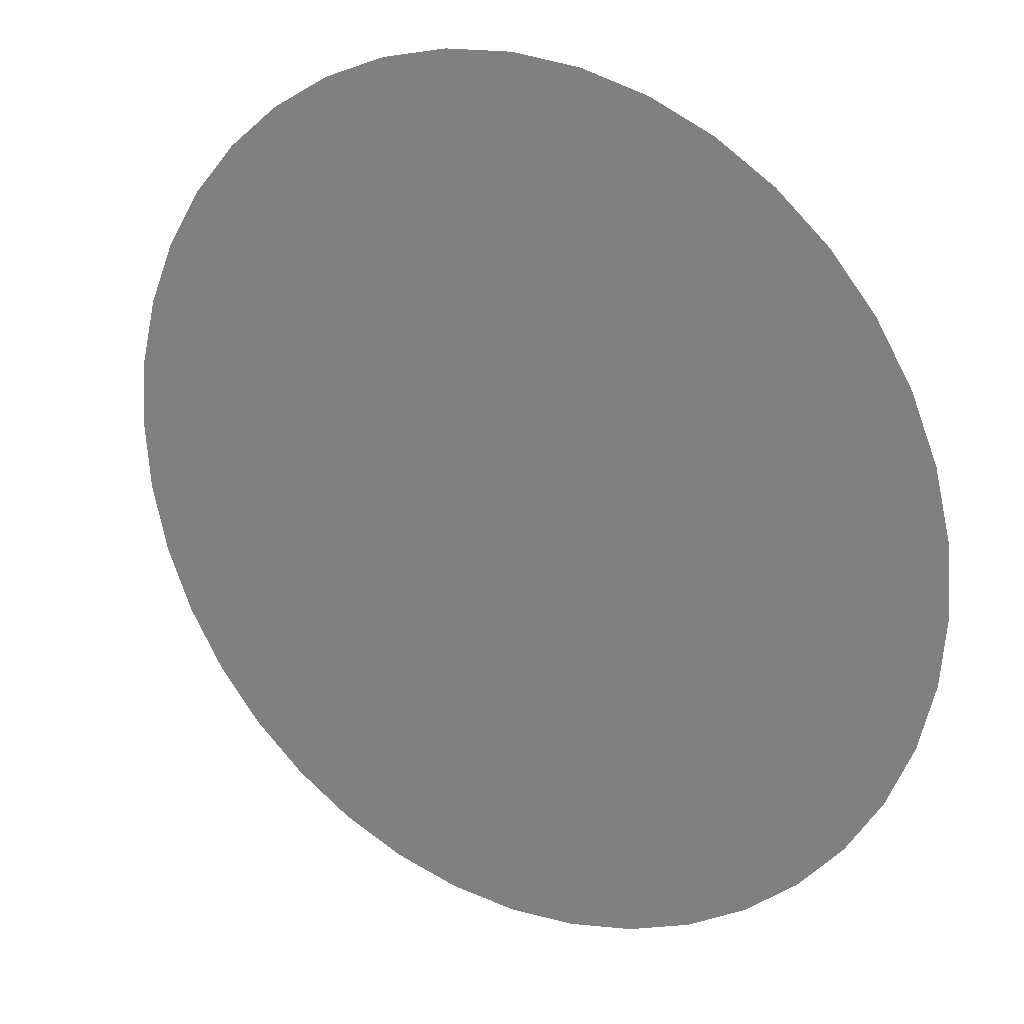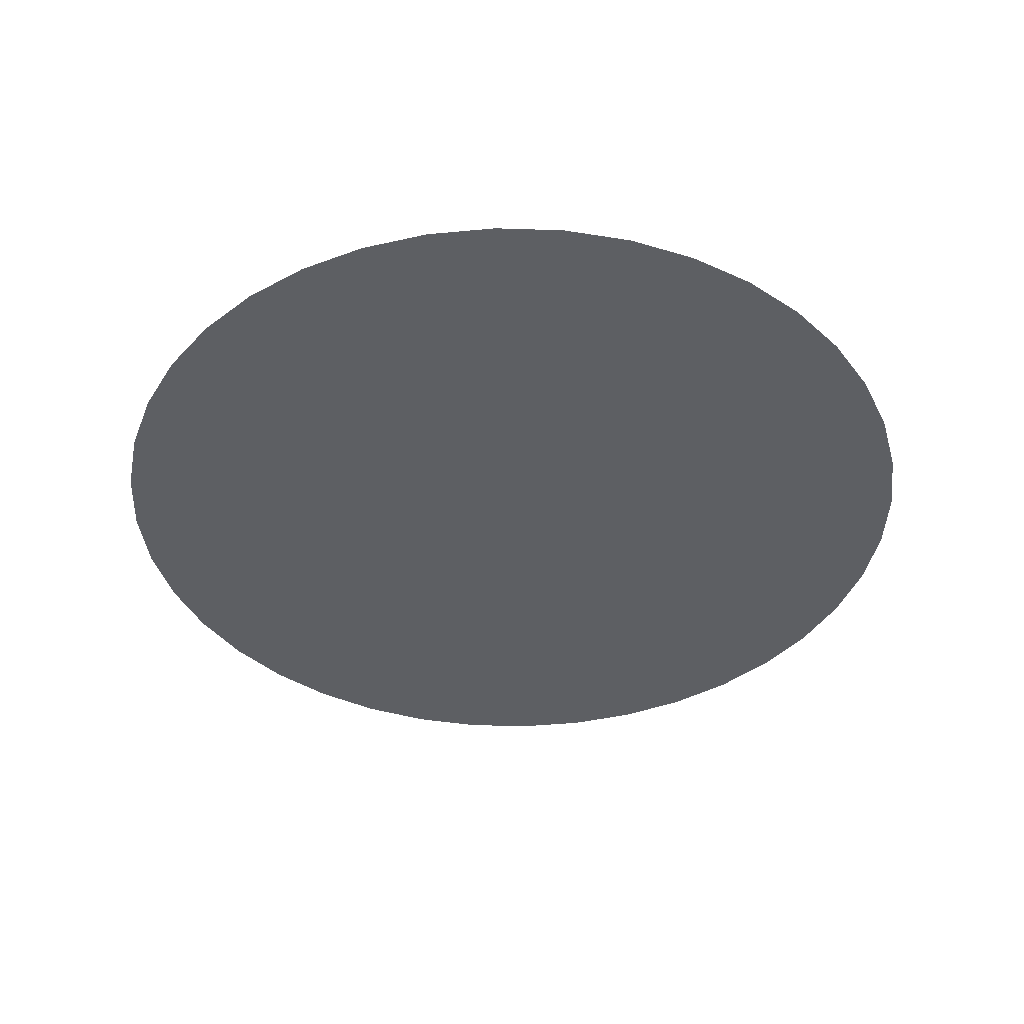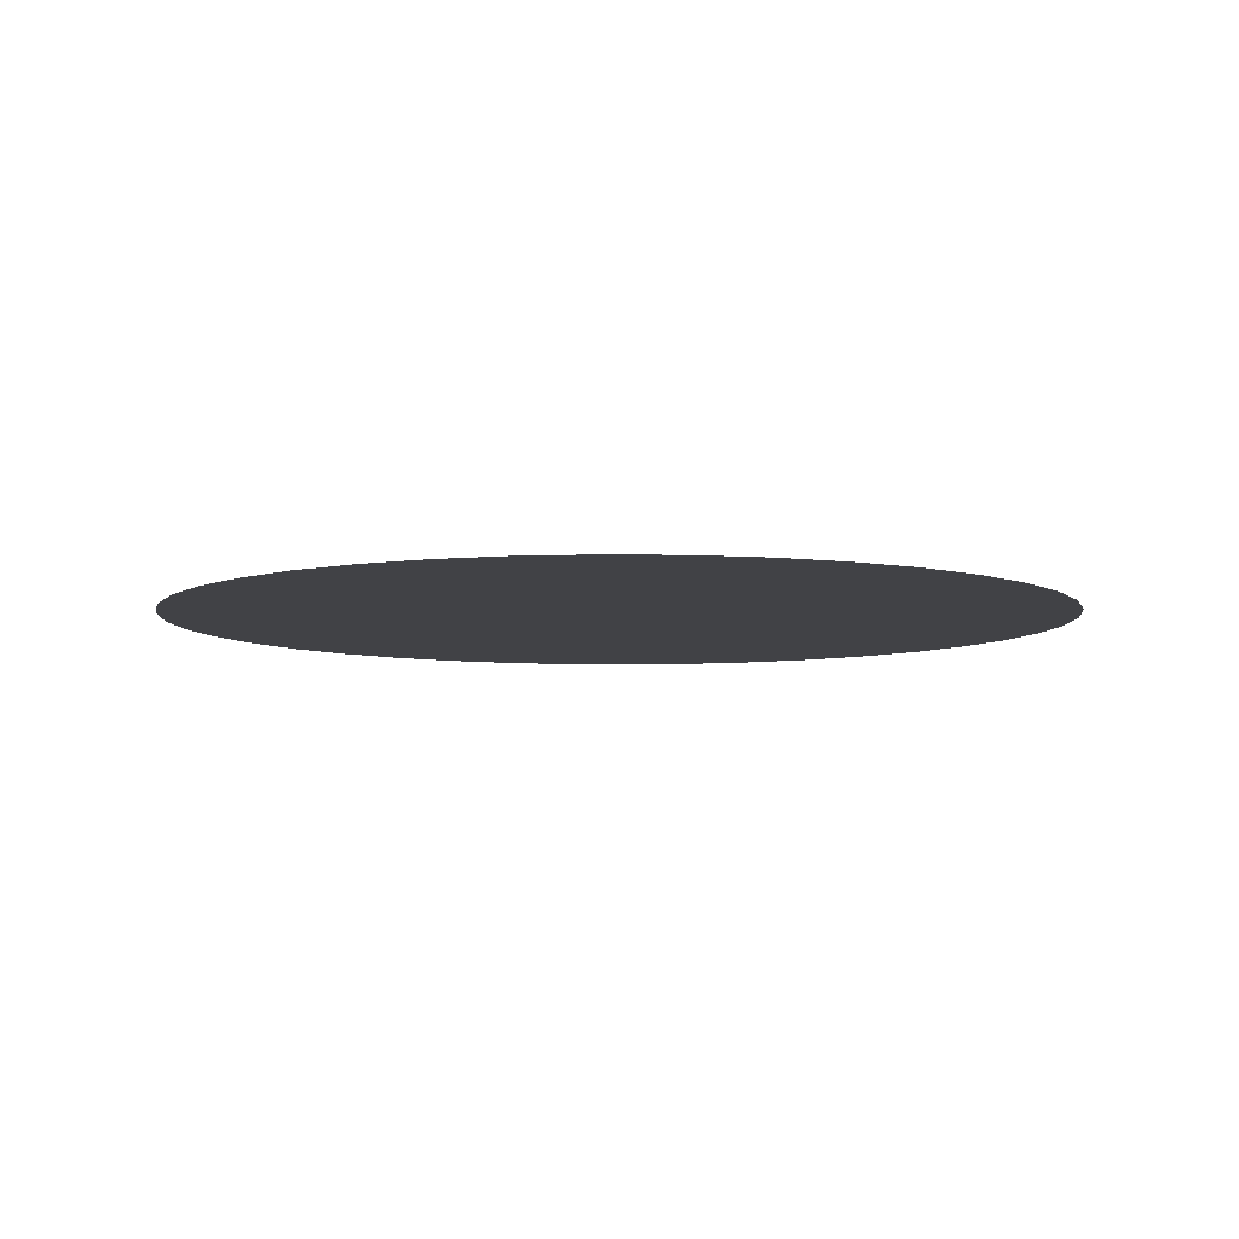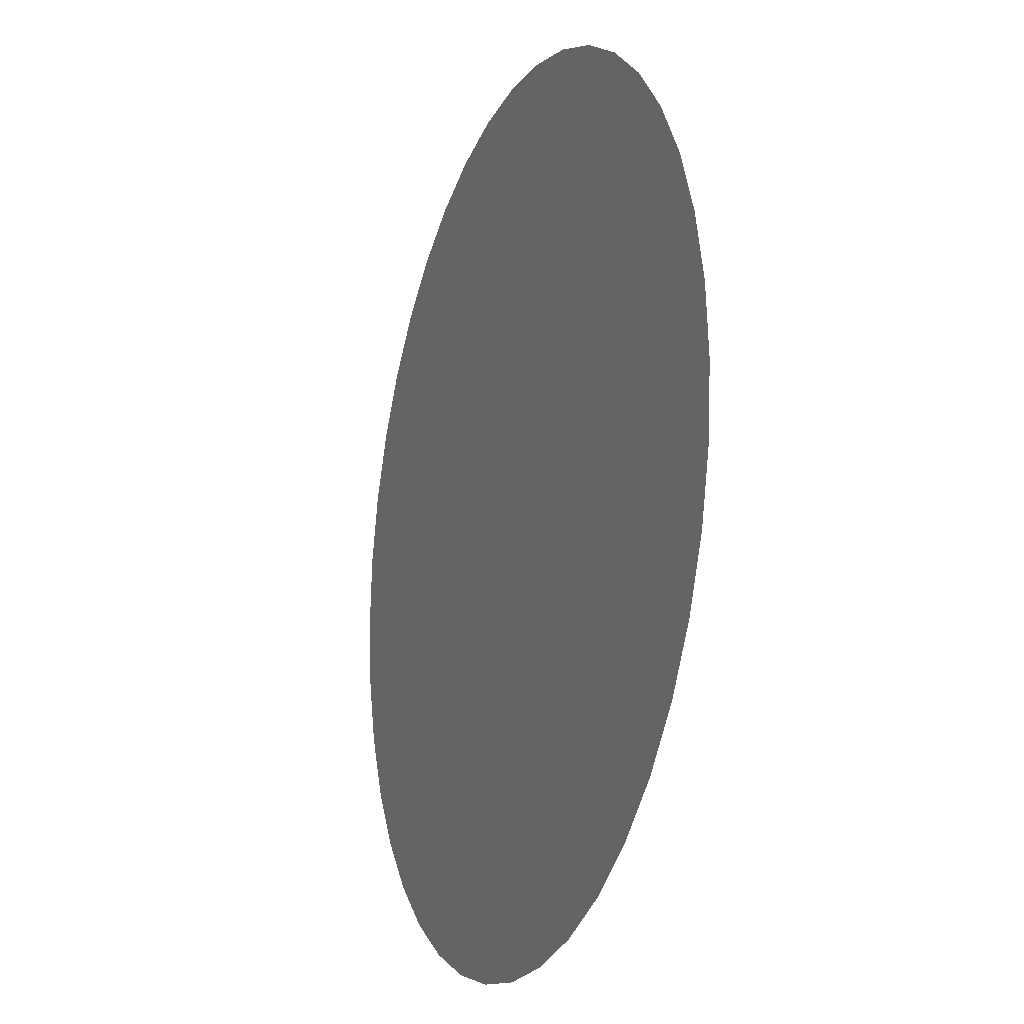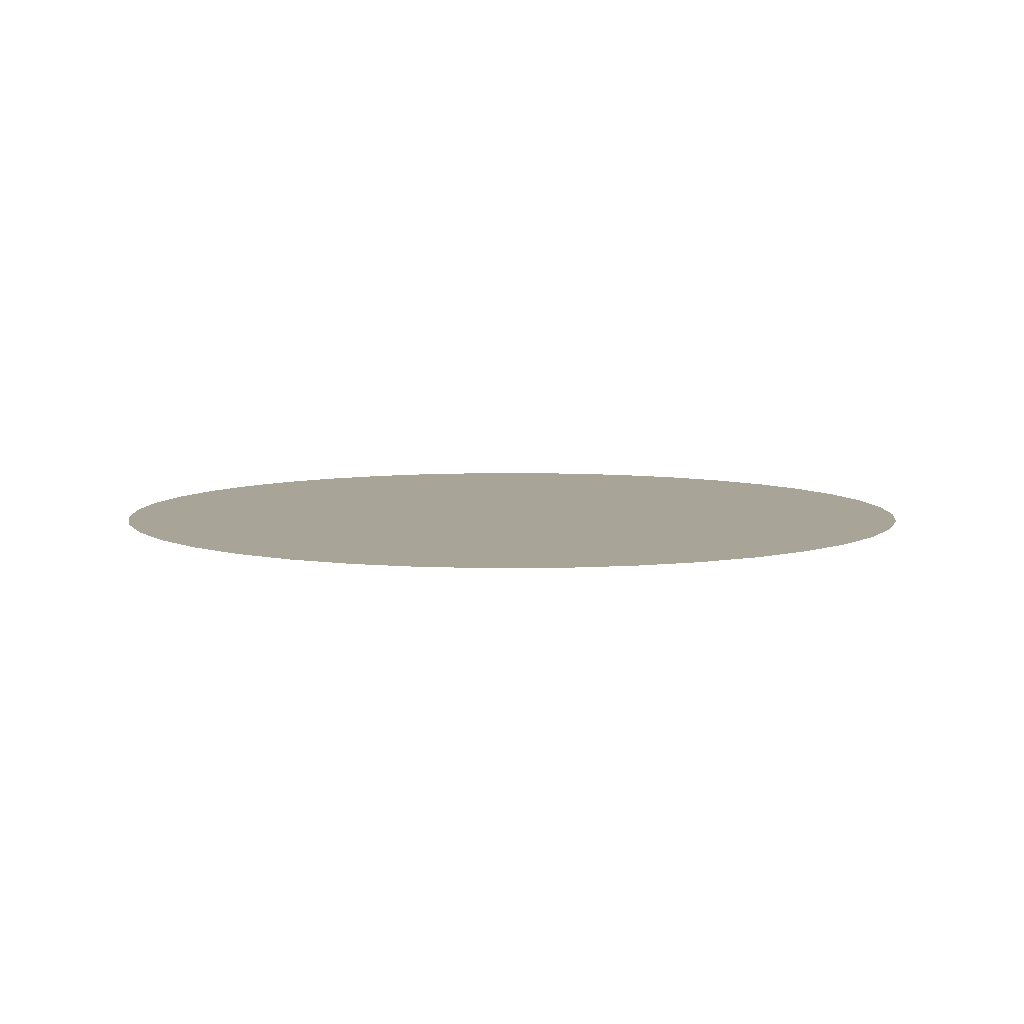
<metadata>
{"format":"obj","ext":"obj","renderer":"f3d","projection":"perspective","resolution":1024,"background":"white","views":[{"elev":23.7,"azim":-149.1,"up":"+Y"},{"elev":-40.3,"azim":-6.8,"up":"+Z"},{"elev":-6.7,"azim":92.0,"up":"+Z"},{"elev":-17.1,"azim":-110.8,"up":"+Y"},{"elev":7.0,"azim":38.6,"up":"+Z"}]}
</metadata>
<code>
g Can_Cloud_14
v -660 2802 -250.4
v -648 2822 -250.4
v -717.9 2789 -250.4
v -664.2 2837 -250.4
v -727.6 2822 -250.4
v -787.8 2797 -250.4
v -772.9 2766 -250.4
v -843.3 2763 -250.4
v -823.6 2735 -250.4
v -892.9 2721 -250.4
v -868.9 2696 -250.4
v -935.2 2671 -250.4
v -907.6 2651 -250.4
v -969.2 2616 -250.4
v -938.7 2600 -250.4
v -994.2 2556 -250.4
v -961.5 2545 -250.4
v -975.4 2487 -250.4
v -1009 2492 -250.4
v -980 2428 -250.4
v -1014 2427 -250.4
v -975.4 2368 -250.4
v -1009 2362 -250.4
v -994.2 2299 -250.4
v -973.4 2290 -250.4
v -961.5 2310 -250.4
v -994.2 2299 -250.4
v -969.2 2239 -250.4
v -973.4 2290 -250.4
v -961.5 2310 -250.4
v -935.2 2183 -250.4
v -843.3 2091 -250.4
v -892.9 2134 -250.4
v -727.6 2032 -250.4
v -599.3 2012 -250.4
v -787.8 2057 -250.4
v -664.2 2017 -250.4
v -471 2032 -250.4
v -534.3 2017 -250.4
v -355.2 2091 -250.4
v -410.8 2057 -250.4
v -263.4 2183 -250.4
v -305.7 2134 -250.4
v -204.4 2299 -250.4
v -229.3 2239 -250.4
v -184.1 2427 -250.4
v -189.2 2362 -250.4
v -204.4 2556 -250.4
v -189.2 2492 -250.4
v -975.4 2368 -250.4
v -980 2428 -250.4
v -975.4 2487 -250.4
v -961.5 2545 -250.4
v -938.7 2600 -250.4
v -907.6 2651 -250.4
v -868.9 2696 -250.4
v -823.6 2735 -250.4
v -772.9 2766 -250.4
v -717.9 2789 -250.4
v -660 2802 -250.4
v -229.3 2616 -250.4
v -263.4 2671 -250.4
v -305.7 2721 -250.4
v -355.2 2763 -250.4
v -410.8 2797 -250.4
v -471 2822 -250.4
v -534.3 2837 -250.4
v -599.3 2842 -250.4
v -648 2822 -250.4
v -664.2 2837 -250.4
g Can_Cloud_14_0
f 3 2 1
f 2 3 4
f 4 3 5
f 6 5 3
f 6 3 7
f 8 6 7
f 8 7 9
f 10 8 9
f 10 9 11
f 12 10 11
f 12 11 13
f 14 12 13
f 14 13 15
f 16 14 15
f 16 15 17
f 18 16 17
f 18 19 16
f 20 19 18
f 20 21 19
f 22 21 20
f 22 23 21
f 22 24 23
f 22 25 24
f 26 25 22
f 29 28 27
f 30 28 29
f 30 31 28
f 30 32 31
f 31 32 33
f 30 34 32
f 30 35 34
f 32 34 36
f 34 35 37
f 30 38 35
f 35 38 39
f 30 40 38
f 38 40 41
f 30 42 40
f 40 42 43
f 30 44 42
f 42 44 45
f 30 46 44
f 44 46 47
f 30 48 46
f 46 48 49
f 50 48 30
f 51 48 50
f 52 48 51
f 53 48 52
f 54 48 53
f 55 48 54
f 56 48 55
f 57 48 56
f 58 48 57
f 59 48 58
f 60 48 59
f 60 61 48
f 60 62 61
f 60 63 62
f 60 64 63
f 60 65 64
f 60 66 65
f 67 66 60
f 67 60 68
f 68 60 69
f 68 69 70

</code>
